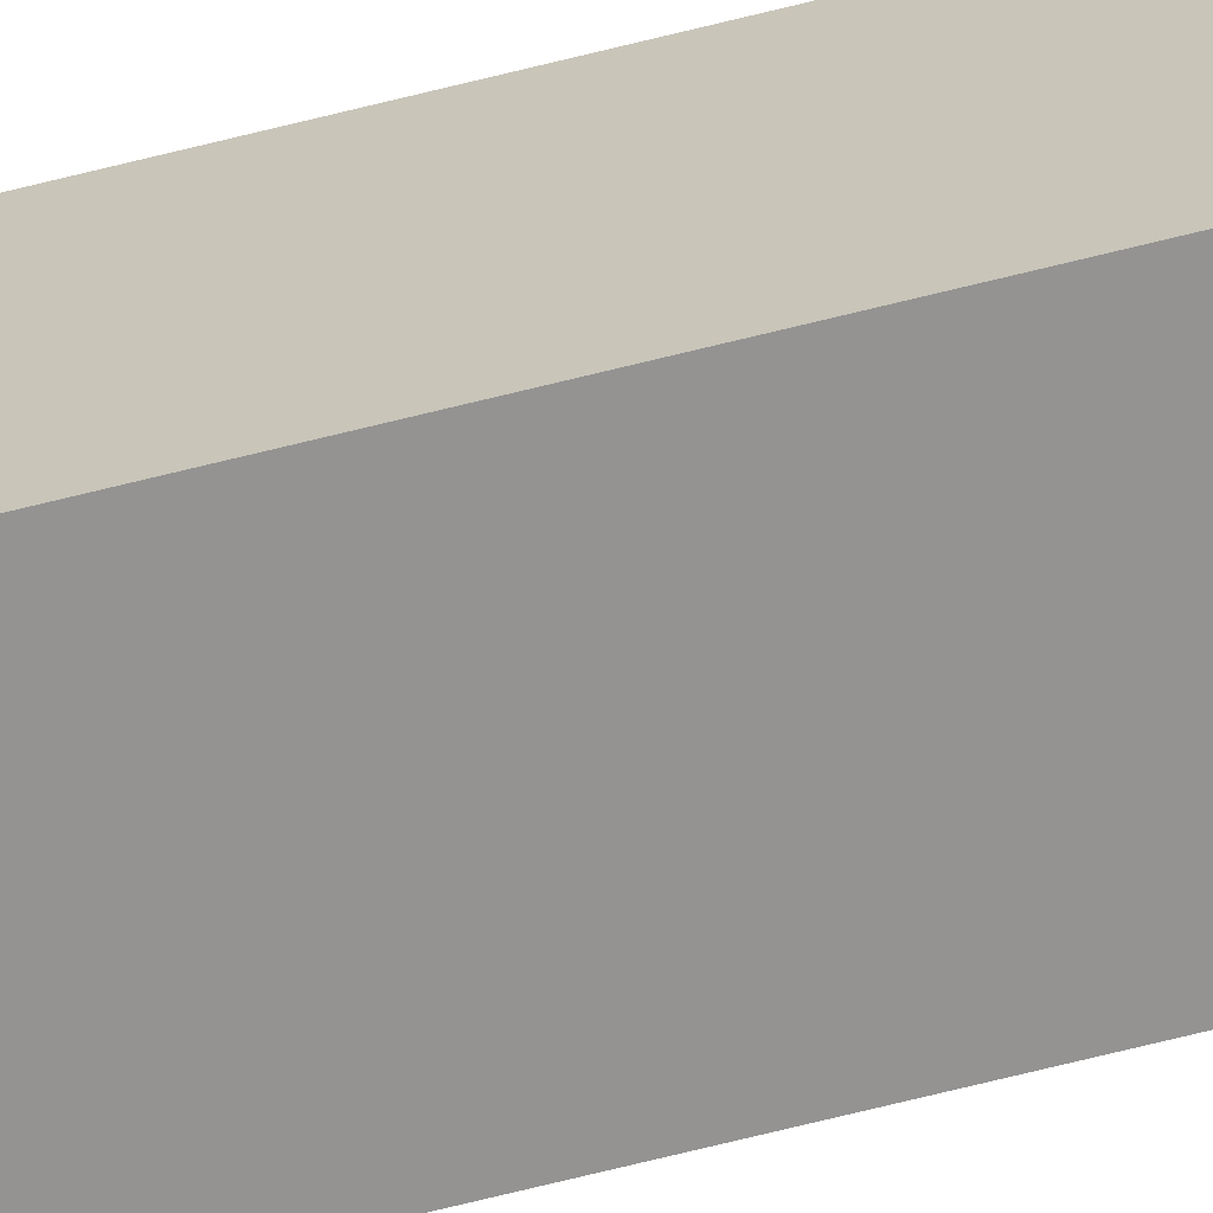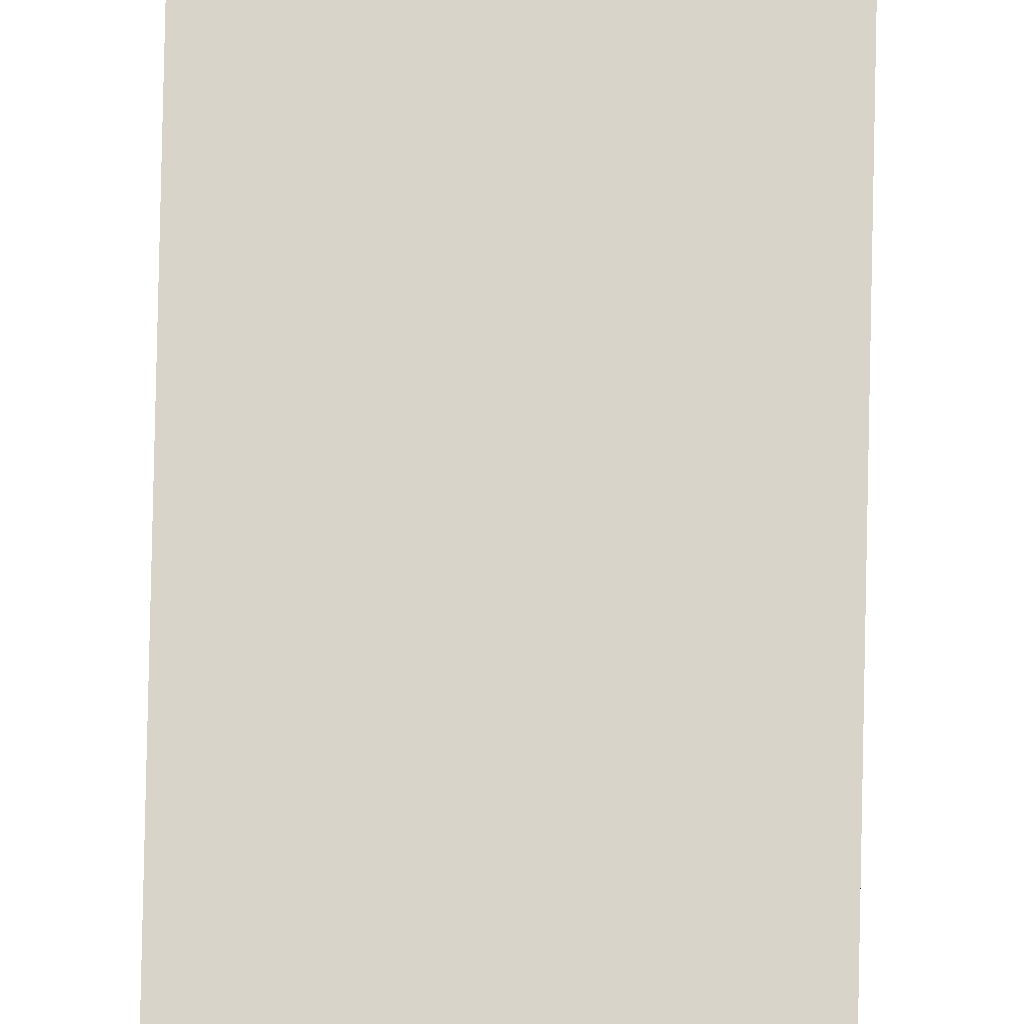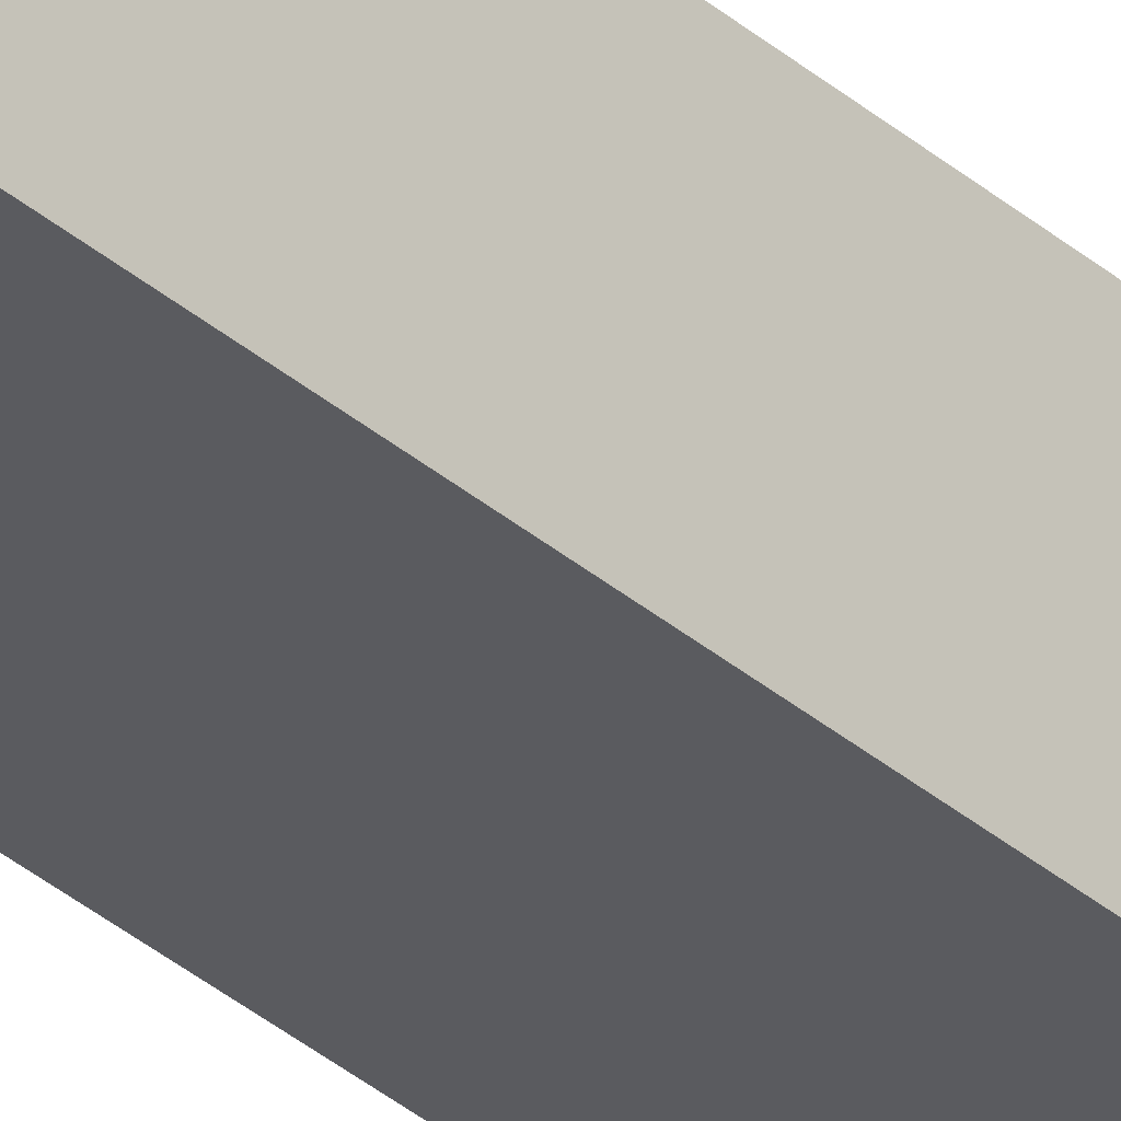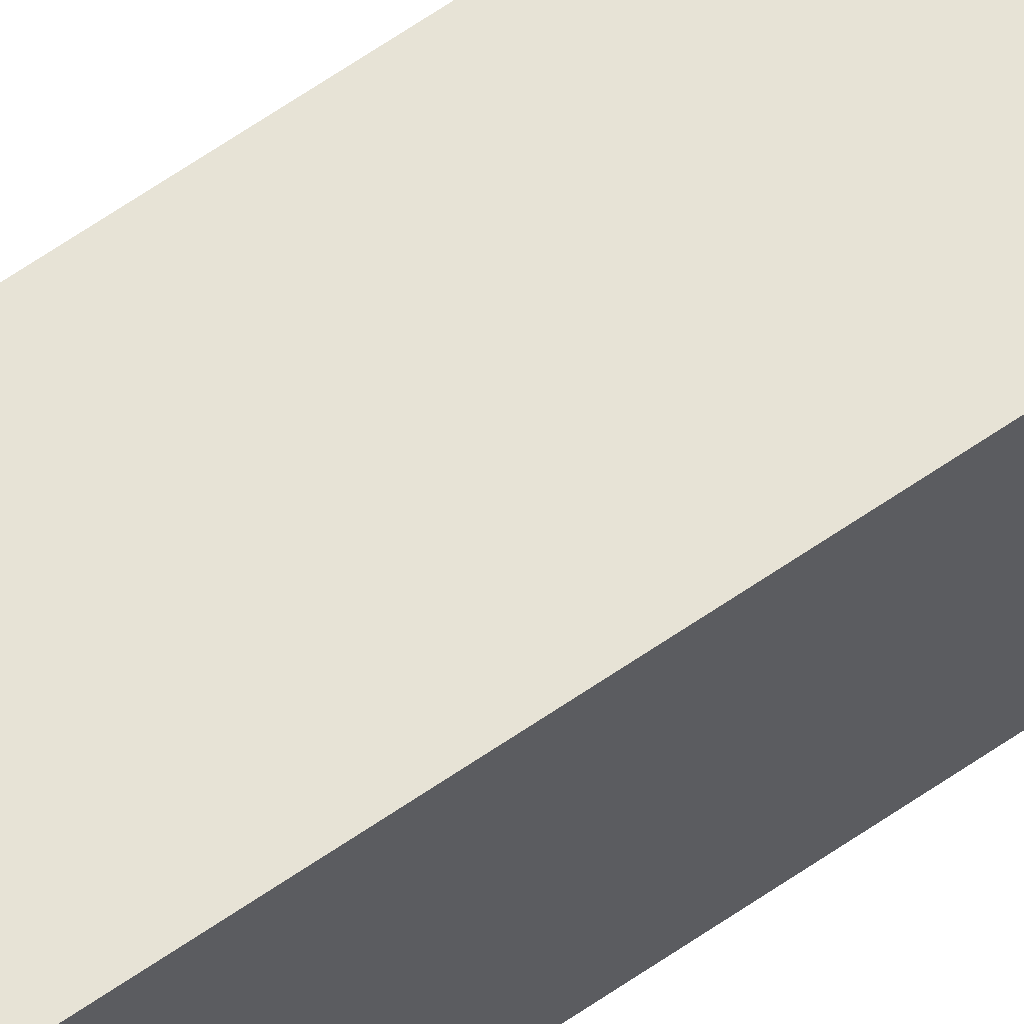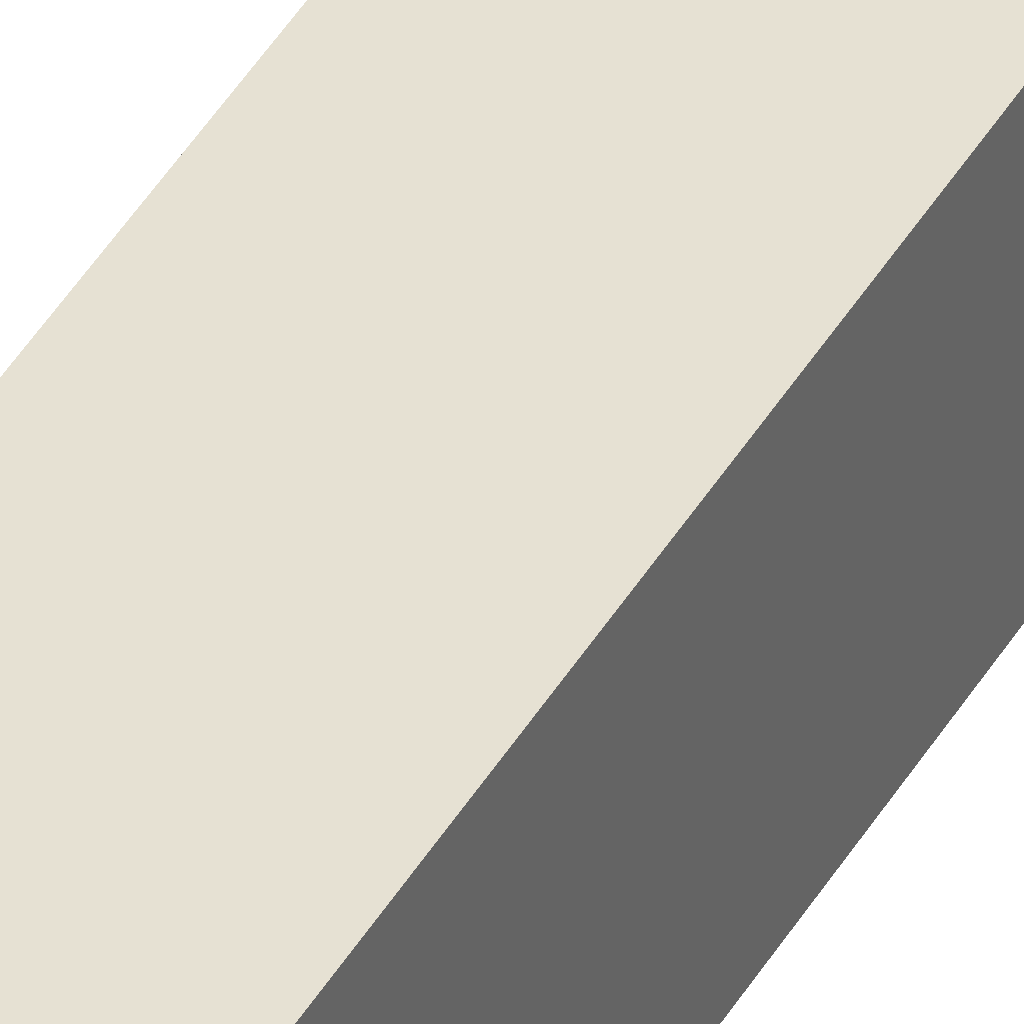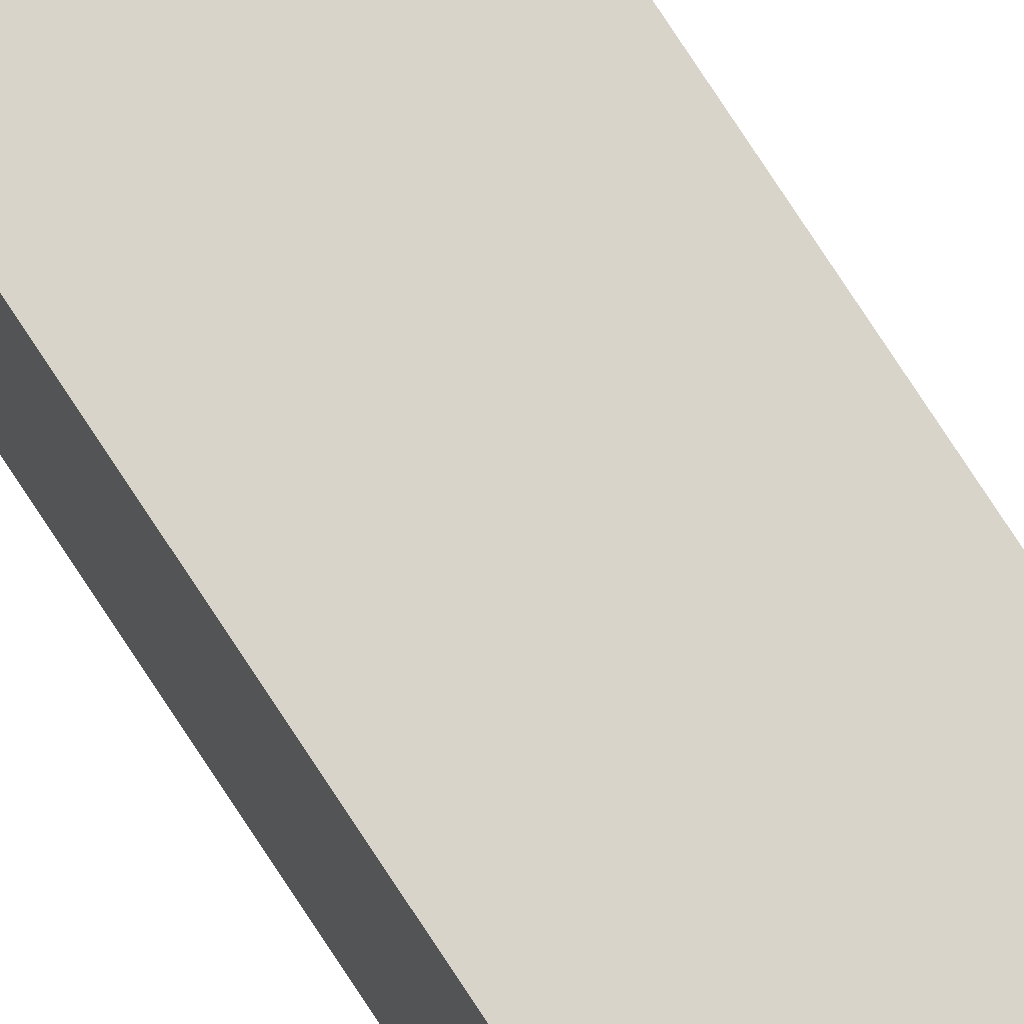
<metadata>
{"format":"obj","ext":"obj","renderer":"f3d","projection":"perspective","resolution":1024,"background":"white","views":[{"elev":-66.8,"azim":-75.7,"up":"+Y"},{"elev":75.4,"azim":1.2,"up":"+Y"},{"elev":-33.5,"azim":40.3,"up":"+Y"},{"elev":62.6,"azim":54.7,"up":"+Y"},{"elev":38.8,"azim":-153.8,"up":"+Y"},{"elev":75.4,"azim":147.0,"up":"+Y"}]}
</metadata>
<code>
v 15.24 0 0
v 30.48 0 0
v 30.48 0 304.8
v 15.24 0 304.8
v 15.24 15.24 0
v 15.24 0 0
v 15.24 0 304.8
v 15.24 15.24 304.8
v 30.48 15.24 0
v 15.24 15.24 0
v 15.24 15.24 304.8
v 30.48 15.24 304.8
v 30.48 0 0
v 30.48 15.24 0
v 30.48 15.24 304.8
v 30.48 0 304.8
v 30.48 0 304.8
v 30.48 15.24 304.8
v 15.24 15.24 304.8
v 15.24 0 304.8
v 30.48 15.24 0
v 30.48 0 0
v 15.24 0 0
v 15.24 15.24 0
g dfbef412-e2b3-11ea-9880-54bf646e7e1f
f 1 2 4
f 4 2 3
g dfbf6926-e2b3-11ea-adcf-54bf646e7e1f
f 5 6 8
f 8 6 7
g dfbfde58-e2b3-11ea-bece-54bf646e7e1f
f 9 10 12
f 12 10 11
g dfc05386-e2b3-11ea-b867-54bf646e7e1f
f 13 14 16
f 16 14 15
g dfc0a19e-e2b3-11ea-a921-54bf646e7e1f
f 18 19 17
f 17 19 20
g dfc116c2-e2b3-11ea-ac96-54bf646e7e1f
f 22 23 21
f 21 23 24

</code>
